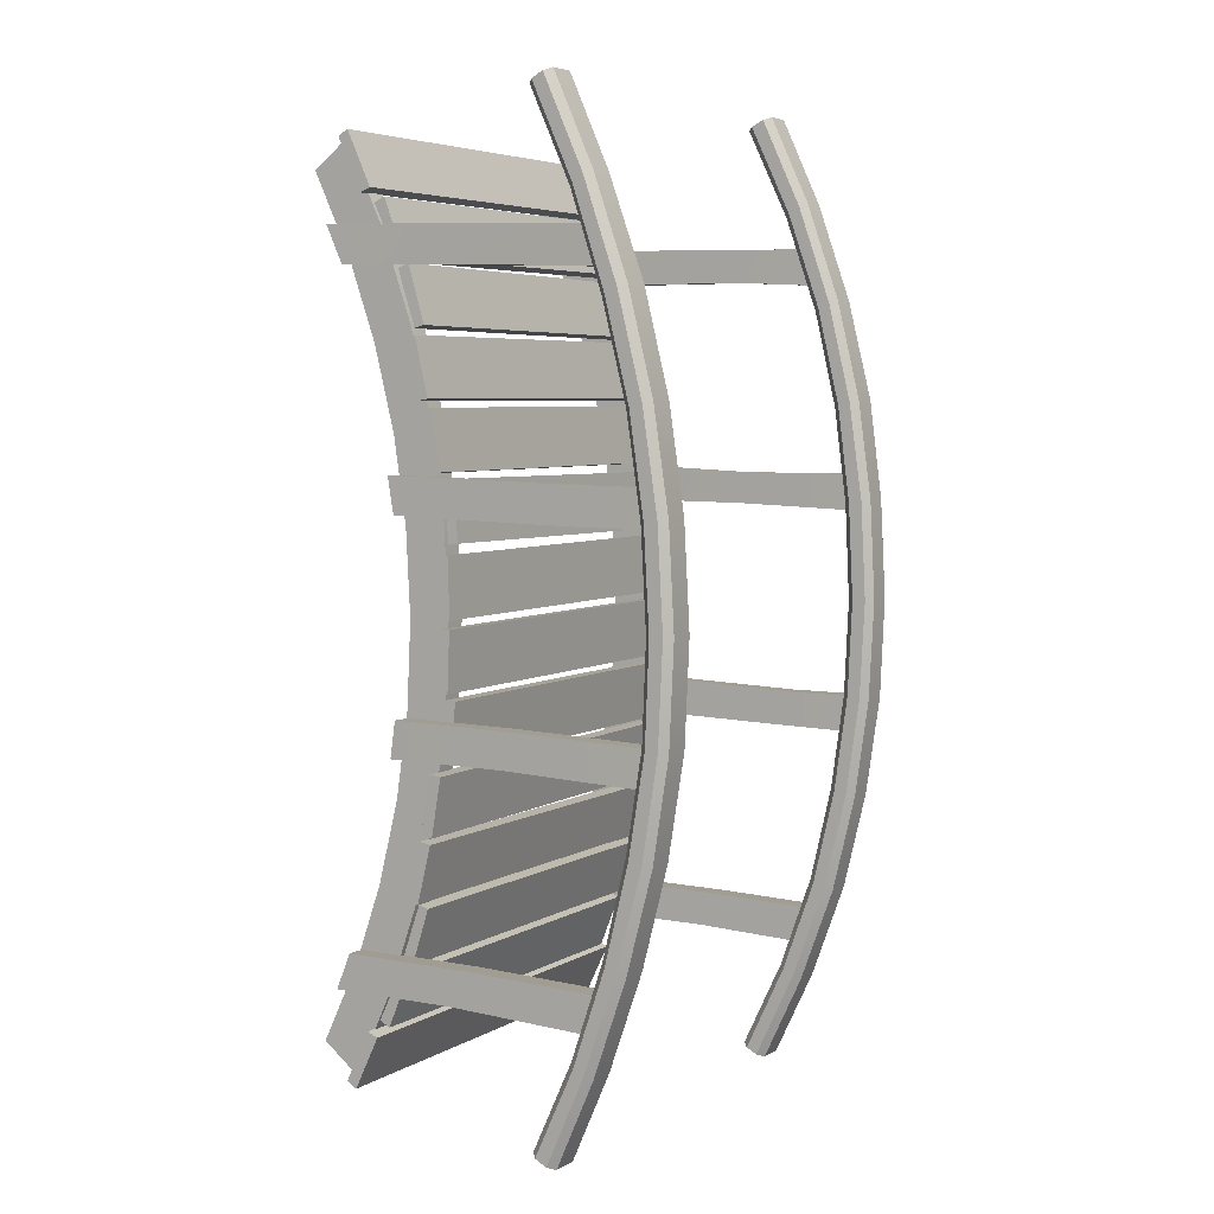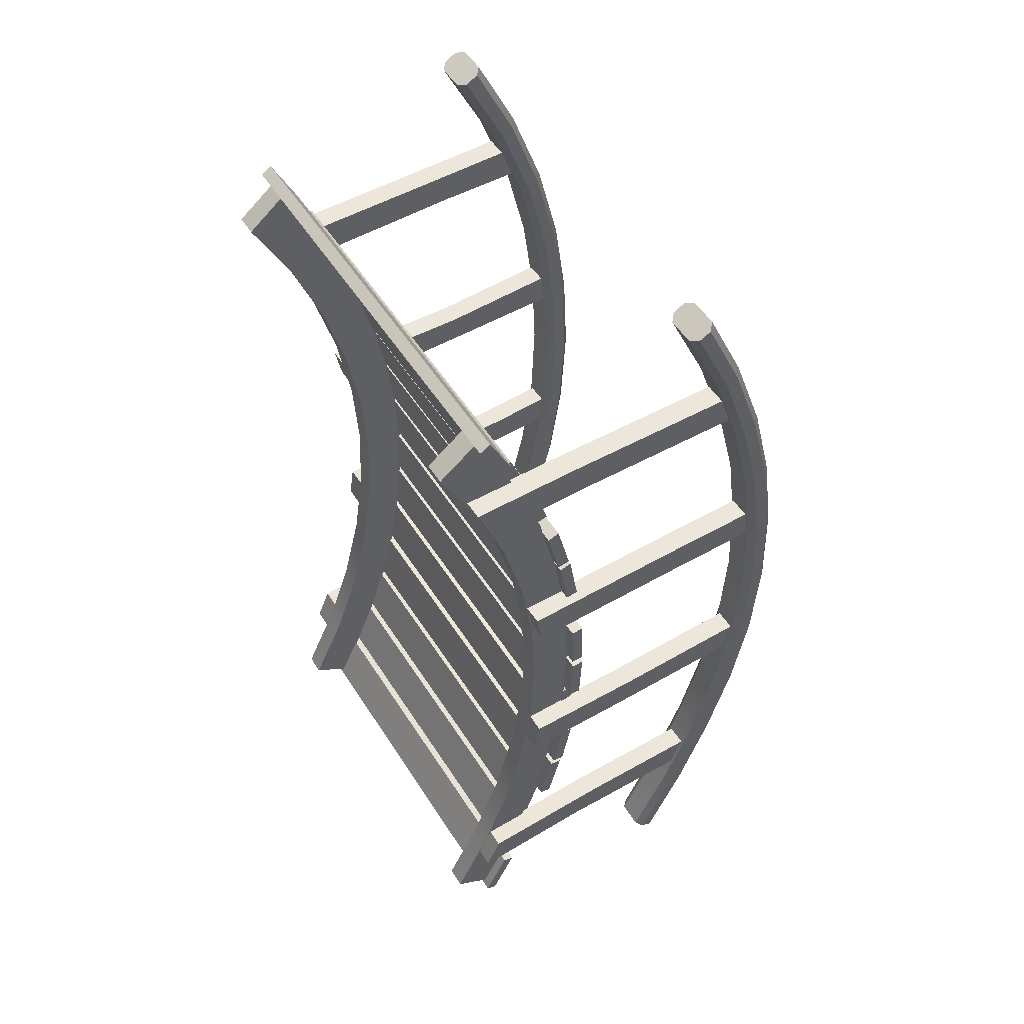
<metadata>
{"format":"obj","ext":"obj","renderer":"f3d","projection":"perspective","resolution":1024,"background":"white","views":[{"elev":5.3,"azim":121.2,"up":"+Z"},{"elev":53.6,"azim":58.0,"up":"+Z"}]}
</metadata>
<code>
o bridge_wood_2
v -0.8755 0.1347 1.604
v 0.8449 0.1347 1.604
v 0.8449 0.03466 1.819
v -0.8755 0.03466 1.819
v -0.8755 0.1811 1.622
v 0.8449 0.1811 1.622
v 0.8449 0.07837 1.843
v -0.8755 0.07837 1.843
v -0.7967 0.243 1.35
v 0.786 0.243 1.35
v 0.786 0.1578 1.571
v -0.7967 0.1578 1.571
v -0.7967 0.2905 1.365
v 0.786 0.2905 1.365
v 0.786 0.203 1.592
v -0.7967 0.203 1.592
v -0.8033 0.3299 1.083
v 0.7794 0.3299 1.096
v 0.7774 0.2599 1.323
v -0.8053 0.2599 1.309
v -0.8034 0.3783 1.094
v 0.7793 0.3783 1.108
v 0.7773 0.3065 1.341
v -0.8054 0.3065 1.327
v -0.8679 0.3951 0.8242
v 0.8526 0.3951 0.8242
v 0.8526 0.3407 1.055
v -0.8679 0.3407 1.055
v -0.8679 0.4442 0.8325
v 0.8526 0.4442 0.8325
v 0.8526 0.3883 1.069
v -0.8679 0.3883 1.069
v -0.8717 0.4459 0.5549
v 0.8487 0.4459 0.5549
v 0.8487 0.4073 0.7886
v -0.8717 0.4073 0.7886
v -0.8717 0.4955 0.5599
v 0.8487 0.4955 0.5599
v 0.8487 0.4558 0.7999
v -0.8717 0.4558 0.7999
v -0.7936 0.4783 0.2763
v 0.7805 0.4783 0.29
v 0.7784 0.4557 0.5258
v -0.7957 0.4557 0.5121
v -0.7937 0.528 0.2779
v 0.7805 0.528 0.2916
v 0.7783 0.5048 0.5337
v -0.7958 0.5048 0.52
v -0.8679 0.4882 0.009924
v 0.8526 0.4882 0.009924
v 0.8526 0.4817 0.2467
v -0.8679 0.4817 0.2467
v -0.8679 0.538 0.008128
v 0.8526 0.538 0.008128
v 0.8526 0.5313 0.2512
v -0.8679 0.5313 0.2512
v -0.864 0.4796 -0.2633
v 0.8564 0.4796 -0.2633
v 0.8564 0.4892 -0.02657
v -0.864 0.4892 -0.02657
v -0.864 0.5291 -0.2684
v 0.8564 0.5291 -0.2684
v 0.8564 0.539 -0.02543
v -0.864 0.539 -0.02543
v -0.8909 1.157 -1.471
v -0.8909 0.01037 -1.458
v -0.8909 0.07286 -1.311
v -0.8909 1.232 -1.324
v -0.8005 1.157 -1.473
v -0.8005 0.01034 -1.46
v -0.8005 0.07289 -1.309
v -0.8005 1.232 -1.322
v -0.865 0.4029 -0.7972
v 0.8554 0.4029 -0.8122
v 0.8574 0.4446 -0.579
v -0.8629 0.4446 -0.564
v -0.8651 0.4513 -0.809
v 0.8553 0.4513 -0.824
v 0.8574 0.4941 -0.5846
v -0.863 0.4941 -0.5696
v -0.8679 0.3352 -1.07
v 0.8526 0.3352 -1.07
v 0.8526 0.3927 -0.8406
v -0.8679 0.3927 -0.8406
v -0.8679 0.3827 -1.086
v 0.8526 0.3827 -1.086
v 0.8526 0.4416 -0.8496
v -0.8679 0.4416 -0.8496
v -0.8073 0.2534 -1.331
v 0.7767 0.2534 -1.331
v 0.7767 0.3263 -1.106
v -0.8073 0.3263 -1.106
v -0.8073 0.2997 -1.349
v 0.7767 0.2997 -1.349
v 0.7767 0.3746 -1.118
v -0.8073 0.3746 -1.118
v -0.7958 0.1502 -1.586
v 0.7882 0.1502 -1.586
v 0.7882 0.2383 -1.366
v -0.7958 0.2383 -1.366
v -0.7958 0.1952 -1.607
v 0.7882 0.1952 -1.607
v 0.7882 0.2856 -1.381
v -0.7958 0.2856 -1.381
v -0.8793 0.02613 -1.833
v 0.8411 0.02613 -1.833
v 0.8411 0.129 -1.62
v -0.8793 0.129 -1.62
v -0.8793 0.06953 -1.857
v 0.8411 0.06953 -1.857
v 0.8411 0.1751 -1.638
v -0.8793 0.1751 -1.638
v 0.7132 -0.1125 -1.702
v 0.7132 -0.1125 1.702
v 0.7132 0.04041 -1.817
v 0.7132 0.04041 1.817
v 0.7132 0.2036 -1.472
v 0.7132 0.3314 -1.111
v 0.7132 0.4232 -0.7438
v 0.7132 0.4785 -0.3729
v 0.7132 0.4969 0
v 0.7132 0.4785 0.3729
v 0.7132 0.4232 0.7438
v 0.7132 0.3314 1.111
v 0.7132 0.2036 1.472
v 0.7132 0.04183 1.381
v 0.7132 0.1627 1.042
v 0.7132 0.2495 0.6978
v 0.7132 0.3018 0.3499
v 0.7132 0.3192 -2.535e-16
v 0.7132 0.3018 -0.3499
v 0.7132 0.2495 -0.6978
v 0.7132 0.1627 -1.042
v 0.7132 0.04183 -1.381
v 0.7999 -0.1125 -1.702
v 0.7999 0.04041 -1.817
v 0.7999 0.04041 1.817
v 0.7999 -0.1125 1.702
v 0.7999 0.2036 -1.472
v 0.7999 0.3314 -1.111
v 0.7999 0.4232 -0.7438
v 0.7999 0.4785 -0.3729
v 0.7999 0.4969 0
v 0.7999 0.4785 0.3729
v 0.7999 0.4232 0.7438
v 0.7999 0.3314 1.111
v 0.7999 0.2036 1.472
v 0.7999 0.1627 -1.042
v 0.7999 0.04183 -1.381
v 0.7999 0.2495 -0.6978
v 0.7999 0.3018 -0.3499
v 0.7999 0.3192 -2.535e-16
v 0.7999 0.3018 0.3499
v 0.7999 0.2495 0.6978
v 0.7999 0.1627 1.042
v 0.7999 0.04183 1.381
v -0.8015 -0.1125 -1.702
v -0.8015 -0.1125 1.702
v -0.8015 0.04041 -1.817
v -0.8015 0.04041 1.817
v -0.8015 0.2036 -1.472
v -0.8015 0.3314 -1.111
v -0.8015 0.4232 -0.7438
v -0.8015 0.4785 -0.3729
v -0.8015 0.4969 0
v -0.8015 0.4785 0.3729
v -0.8015 0.4232 0.7438
v -0.8015 0.3314 1.111
v -0.8015 0.2036 1.472
v -0.8015 0.04183 1.381
v -0.8015 0.1627 1.042
v -0.8015 0.2495 0.6978
v -0.8015 0.3018 0.3499
v -0.8015 0.3192 -2.535e-16
v -0.8015 0.3018 -0.3499
v -0.8015 0.2495 -0.6978
v -0.8015 0.1627 -1.042
v -0.8015 0.04183 -1.381
v -0.7148 -0.1125 -1.702
v -0.7148 0.04041 -1.817
v -0.7148 0.04041 1.817
v -0.7148 -0.1125 1.702
v -0.7148 0.2036 -1.472
v -0.7148 0.3314 -1.111
v -0.7148 0.4232 -0.7438
v -0.7148 0.4785 -0.3729
v -0.7148 0.4969 0
v -0.7148 0.4785 0.3729
v -0.7148 0.4232 0.7438
v -0.7148 0.3314 1.111
v -0.7148 0.2036 1.472
v -0.7148 0.1627 -1.042
v -0.7148 0.04183 -1.381
v -0.7148 0.2495 -0.6978
v -0.7148 0.3018 -0.3499
v -0.7148 0.3192 -2.535e-16
v -0.7148 0.3018 0.3499
v -0.7148 0.2495 0.6978
v -0.7148 0.1627 1.042
v -0.7148 0.04183 1.381
v -0.8043 0.4524 -0.5352
v 0.8043 0.4524 -0.5352
v 0.8043 0.4781 -0.2997
v -0.8043 0.4781 -0.2997
v -0.8043 0.5015 -0.5437
v 0.8043 0.5015 -0.5437
v 0.8043 0.5278 -0.302
v -0.8043 0.5278 -0.302
v -0.8909 1.41 -0.5499
v -0.8909 0.2783 -0.5289
v -0.8909 0.3005 -0.3824
v -0.8909 1.412 -0.4033
v -0.8004 1.41 -0.5519
v -0.8005 0.2783 -0.5308
v -0.8004 0.3005 -0.3804
v -0.8004 1.412 -0.4013
v -0.8909 1.422 0.374
v -0.8909 0.3025 0.3972
v -0.8908 0.2768 0.544
v -0.8908 1.423 0.5207
v -0.8005 1.422 0.3721
v -0.8005 0.3025 0.3953
v -0.8004 0.2769 0.5461
v -0.8004 1.423 0.5227
v -0.8908 1.266 1.298
v -0.8908 0.06994 1.325
v -0.8909 -5.647e-05 1.473
v -0.8909 1.194 1.446
v -0.8004 1.266 1.296
v -0.8004 0.06993 1.323
v -0.8004 -5.243e-05 1.475
v -0.8004 1.194 1.448
v 0.7883 1.157 -1.471
v 0.7883 0.01038 -1.458
v 0.7883 0.07285 -1.311
v 0.7883 1.232 -1.324
v 0.8787 1.157 -1.473
v 0.8787 0.01034 -1.46
v 0.8787 0.07288 -1.309
v 0.8787 1.232 -1.322
v 0.7883 1.41 -0.5499
v 0.7883 0.2783 -0.5289
v 0.7883 0.3005 -0.3824
v 0.7883 1.412 -0.4033
v 0.8788 1.41 -0.5519
v 0.8788 0.2782 -0.5309
v 0.8787 0.3005 -0.3805
v 0.8787 1.412 -0.4013
v 0.7883 1.422 0.3745
v 0.7883 0.3025 0.3976
v 0.7883 0.2769 0.5445
v 0.7883 1.423 0.5212
v 0.8788 1.422 0.3725
v 0.8788 0.3025 0.3956
v 0.8787 0.2769 0.5465
v 0.8787 1.423 0.5231
v 0.7883 1.266 1.298
v 0.7883 0.07022 1.341
v 0.7883 -0.0002746 1.489
v 0.7883 1.193 1.446
v 0.8788 1.266 1.296
v 0.8788 0.07023 1.339
v 0.8788 -0.0002772 1.491
v 0.8788 1.193 1.448
v -0.887 0.8507 1.322
v -0.887 0.769 1.459
v -0.7966 0.8507 1.32
v -0.7966 0.769 1.461
v 0.7845 0.5197 1.326
v 0.7845 0.4299 1.474
v 0.8749 0.5197 1.324
v 0.8749 0.4299 1.476
v 0.7845 1.041 0.3793
v 0.7845 1.033 0.526
v 0.8749 1.041 0.3773
v 0.8749 1.033 0.528
v -0.8833 0.8889 0.3926
v -0.8832 0.8772 0.5195
v -0.7929 0.8888 0.3907
v -0.7927 0.8772 0.5215
v -0.8832 1.099 -0.5442
v -0.8832 1.108 -0.4037
v -0.7928 1.099 -0.5462
v -0.7928 1.108 -0.4018
v 0.7959 0.8075 -0.3858
v 0.796 0.7915 -0.5279
v 0.8864 0.7915 -0.5298
v 0.8863 0.8075 -0.3839
v 0.7844 0.5361 -1.453
v 0.7845 0.626 -1.311
v 0.8749 0.5361 -1.455
v 0.8749 0.626 -1.309
v -0.8947 0.7038 -1.457
v -0.8947 0.7858 -1.315
v -0.8043 0.7038 -1.459
v -0.8043 0.7859 -1.313
v 0.7481 0.9562 -1.959
v 0.7771 0.9298 -1.946
v 0.7771 0.9262 1.946
v 0.7481 0.952 1.959
v 0.7771 1.03 -1.997
v 0.7481 1.004 -1.983
v 0.7481 0.9984 1.983
v 0.7771 1.024 1.997
v 0.7771 1.189 -1.634
v 0.7481 1.164 -1.619
v 0.7771 1.329 -1.233
v 0.7481 1.303 -1.222
v 0.7771 1.434 -0.8257
v 0.7481 1.406 -0.8183
v 0.7771 1.501 -0.4139
v 0.7481 1.472 -0.4103
v 0.7771 1.52 0
v 0.7481 1.49 -7.476e-17
v 0.7771 1.497 0.4139
v 0.7481 1.468 0.4104
v 0.7771 1.435 0.8257
v 0.7481 1.407 0.8185
v 0.7771 1.333 1.233
v 0.7481 1.306 1.222
v 0.7481 1.162 1.619
v 0.7771 1.187 1.634
v 0.7771 1.094 1.579
v 0.7481 1.119 1.593
v 0.7481 1.254 1.202
v 0.7771 1.226 1.191
v 0.7481 1.354 0.805
v 0.7771 1.326 0.7978
v 0.7481 1.412 0.4035
v 0.7771 1.383 0.4
v 0.7481 1.436 -2.15e-16
v 0.7771 1.407 -2.898e-16
v 0.7481 1.419 -0.4036
v 0.7771 1.39 -0.4
v 0.7481 1.356 -0.8052
v 0.7771 1.327 -0.7978
v 0.7481 1.255 -1.202
v 0.7771 1.228 -1.191
v 0.7481 1.118 -1.593
v 0.7771 1.093 -1.579
v 0.918 0.953 -1.959
v 0.889 0.9275 -1.946
v 0.918 1.003 -1.984
v 0.889 1.029 -1.997
v 0.918 0.9992 1.983
v 0.889 1.025 1.997
v 0.918 0.9517 1.959
v 0.889 0.9259 1.946
v 0.918 1.163 -1.619
v 0.889 1.188 -1.634
v 0.889 1.328 -1.233
v 0.918 1.301 -1.222
v 0.889 1.435 -0.8257
v 0.918 1.407 -0.8186
v 0.889 1.501 -0.4139
v 0.918 1.472 -0.4103
v 0.889 1.52 0
v 0.918 1.491 -7.415e-17
v 0.889 1.497 0.4139
v 0.918 1.469 0.4104
v 0.889 1.435 0.8257
v 0.918 1.407 0.8185
v 0.889 1.332 1.233
v 0.918 1.304 1.222
v 0.889 1.189 1.634
v 0.918 1.165 1.619
v 0.918 1.253 -1.202
v 0.889 1.227 -1.191
v 0.889 1.094 -1.579
v 0.918 1.12 -1.593
v 0.918 1.352 -0.8049
v 0.889 1.324 -0.7978
v 0.918 1.419 -0.4036
v 0.889 1.39 -0.4
v 0.918 1.436 -2.157e-16
v 0.889 1.407 -2.898e-16
v 0.918 1.413 0.4035
v 0.889 1.384 0.4
v 0.918 1.353 0.805
v 0.889 1.325 0.7978
v 0.918 1.252 1.202
v 0.889 1.225 1.191
v 0.918 1.119 1.593
v 0.889 1.094 1.579
v -0.9311 0.951 -1.959
v -0.902 0.9255 -1.946
v -0.902 0.9243 1.946
v -0.9311 0.9503 1.958
v -0.902 1.024 -1.997
v -0.9311 0.9982 -1.983
v -0.9311 1.002 1.984
v -0.902 1.029 1.997
v -0.902 1.195 -1.634
v -0.9311 1.17 -1.619
v -0.902 1.341 -1.233
v -0.9311 1.314 -1.222
v -0.902 1.438 -0.8257
v -0.9311 1.41 -0.8185
v -0.902 1.497 -0.4139
v -0.9311 1.468 -0.4104
v -0.902 1.515 0
v -0.9311 1.485 -7.266e-17
v -0.9021 1.493 0.4139
v -0.9311 1.464 0.4103
v -0.902 1.44 0.8257
v -0.9311 1.411 0.8186
v -0.902 1.339 1.233
v -0.9311 1.311 1.222
v -0.9311 1.171 1.619
v -0.902 1.197 1.634
v -0.902 1.102 1.579
v -0.9311 1.127 1.593
v -0.9311 1.266 1.203
v -0.902 1.239 1.191
v -0.9311 1.357 0.8049
v -0.902 1.33 0.7978
v -0.9311 1.411 0.4036
v -0.902 1.382 0.4
v -0.9311 1.427 -2.171e-16
v -0.9021 1.399 -2.898e-16
v -0.9311 1.413 -0.4035
v -0.902 1.384 -0.4
v -0.9311 1.357 -0.805
v -0.902 1.329 -0.7978
v -0.9311 1.266 -1.202
v -0.902 1.239 -1.191
v -0.9311 1.128 -1.594
v -0.902 1.103 -1.579
v -0.7611 0.9529 -1.959
v -0.7902 0.9268 -1.946
v -0.7611 0.9991 -1.983
v -0.7902 1.025 -1.997
v -0.7611 1.004 1.984
v -0.7902 1.03 1.997
v -0.7611 0.9514 1.958
v -0.7902 0.925 1.946
v -0.7611 1.17 -1.619
v -0.7902 1.195 -1.634
v -0.7902 1.341 -1.233
v -0.7611 1.314 -1.222
v -0.7902 1.438 -0.8257
v -0.7611 1.41 -0.8185
v -0.7902 1.497 -0.4139
v -0.7611 1.468 -0.4104
v -0.7902 1.518 0
v -0.7611 1.49 -7.32e-17
v -0.7902 1.496 0.4139
v -0.7611 1.468 0.4104
v -0.7902 1.439 0.8257
v -0.7611 1.411 0.8184
v -0.7902 1.341 1.233
v -0.7611 1.314 1.222
v -0.7902 1.199 1.634
v -0.7611 1.175 1.62
v -0.7611 1.265 -1.202
v -0.7902 1.238 -1.191
v -0.7902 1.1 -1.579
v -0.7611 1.125 -1.593
v -0.7611 1.357 -0.805
v -0.7902 1.329 -0.7978
v -0.7611 1.413 -0.4036
v -0.7902 1.384 -0.4
v -0.7611 1.433 -2.166e-16
v -0.7902 1.403 -2.898e-16
v -0.7611 1.412 0.4035
v -0.7902 1.383 0.4
v -0.7611 1.359 0.8051
v -0.7902 1.331 0.7978
v -0.7611 1.265 1.202
v -0.7902 1.238 1.191
v -0.7611 1.127 1.593
v -0.7902 1.101 1.579
g Default
f 1 2 3 4
f 5 6 2 1
f 6 7 3 2
f 7 8 4 3
f 8 5 1 4
f 5 8 7 6
f 9 10 11 12
f 13 14 10 9
f 14 15 11 10
f 15 16 12 11
f 16 13 9 12
f 13 16 15 14
f 17 18 19 20
f 21 22 18 17
f 22 23 19 18
f 23 24 20 19
f 24 21 17 20
f 21 24 23 22
f 25 26 27 28
f 29 30 26 25
f 30 31 27 26
f 31 32 28 27
f 32 29 25 28
f 29 32 31 30
f 33 34 35 36
f 37 38 34 33
f 38 39 35 34
f 39 40 36 35
f 40 37 33 36
f 37 40 39 38
f 41 42 43 44
f 45 46 42 41
f 46 47 43 42
f 47 48 44 43
f 48 45 41 44
f 45 48 47 46
f 49 50 51 52
f 53 54 50 49
f 54 55 51 50
f 55 56 52 51
f 56 53 49 52
f 53 56 55 54
f 57 58 59 60
f 61 62 58 57
f 62 63 59 58
f 63 64 60 59
f 64 61 57 60
f 61 64 63 62
f 70 71 67 66
f 73 74 75 76
f 77 78 74 73
f 78 79 75 74
f 79 80 76 75
f 80 77 73 76
f 77 80 79 78
f 81 82 83 84
f 85 86 82 81
f 86 87 83 82
f 87 88 84 83
f 88 85 81 84
f 85 88 87 86
f 89 90 91 92
f 93 94 90 89
f 94 95 91 90
f 95 96 92 91
f 96 93 89 92
f 93 96 95 94
f 97 98 99 100
f 101 102 98 97
f 102 103 99 98
f 103 104 100 99
f 104 101 97 100
f 101 104 103 102
f 105 106 107 108
f 109 110 106 105
f 110 111 107 106
f 111 112 108 107
f 112 109 105 108
f 109 112 111 110
f 126 125 124 127
f 127 124 123 128
f 128 123 122 129
f 129 122 121 130
f 130 121 120 131
f 131 120 119 132
f 132 119 118 133
f 133 118 117 134
f 125 126 114 116
f 117 115 113 134
f 135 113 115 136
f 137 116 114 138
f 139 117 118 140
f 140 118 119 141
f 141 119 120 142
f 142 120 121 143
f 143 121 122 144
f 144 122 123 145
f 145 123 124 146
f 146 124 125 147
f 148 133 134 149
f 150 132 133 148
f 151 131 132 150
f 152 130 131 151
f 153 129 130 152
f 154 128 129 153
f 155 127 128 154
f 156 126 127 155
f 138 114 126 156
f 149 134 113 135
f 147 125 116 137
f 136 115 117 139
f 149 135 136 139
f 148 149 139 140
f 150 148 140 141
f 151 150 141 142
f 152 151 142 143
f 153 152 143 144
f 154 153 144 145
f 155 154 145 146
f 156 155 146 147
f 138 156 147 137
f 170 169 168 171
f 171 168 167 172
f 172 167 166 173
f 173 166 165 174
f 174 165 164 175
f 175 164 163 176
f 176 163 162 177
f 177 162 161 178
f 169 170 158 160
f 161 159 157 178
f 179 157 159 180
f 181 160 158 182
f 183 161 162 184
f 184 162 163 185
f 185 163 164 186
f 186 164 165 187
f 187 165 166 188
f 188 166 167 189
f 189 167 168 190
f 190 168 169 191
f 192 177 178 193
f 194 176 177 192
f 195 175 176 194
f 196 174 175 195
f 197 173 174 196
f 198 172 173 197
f 199 171 172 198
f 200 170 171 199
f 182 158 170 200
f 193 178 157 179
f 191 169 160 181
f 180 159 161 183
f 193 179 180 183
f 192 193 183 184
f 194 192 184 185
f 195 194 185 186
f 196 195 186 187
f 197 196 187 188
f 198 197 188 189
f 199 198 189 190
f 200 199 190 191
f 182 200 191 181
f 201 202 203 204
f 205 206 202 201
f 206 207 203 202
f 207 208 204 203
f 208 205 201 204
f 205 208 207 206
f 214 215 211 210
f 222 223 219 218
f 230 231 227 226
f 238 239 235 234
f 246 247 243 242
f 254 255 251 250
f 262 263 259 258
f 266 228 225 265
f 265 226 227 266
f 265 225 229 267
f 267 230 226 265
f 268 232 228 266
f 266 227 231 268
f 267 229 232 268
f 268 231 230 267
f 270 260 257 269
f 269 258 259 270
f 269 257 261 271
f 271 262 258 269
f 272 264 260 270
f 270 259 263 272
f 271 261 264 272
f 272 263 262 271
f 274 252 249 273
f 273 250 251 274
f 273 249 253 275
f 275 254 250 273
f 276 256 252 274
f 274 251 255 276
f 275 253 256 276
f 276 255 254 275
f 278 220 217 277
f 277 218 219 278
f 277 217 221 279
f 279 222 218 277
f 280 224 220 278
f 278 219 223 280
f 279 221 224 280
f 280 223 222 279
f 282 212 209 281
f 281 210 211 282
f 281 209 213 283
f 283 214 210 281
f 284 216 212 282
f 282 211 215 284
f 283 213 216 284
f 284 215 214 283
f 286 242 243 285
f 285 244 241 286
f 287 246 242 286
f 286 241 245 287
f 285 243 247 288
f 288 248 244 285
f 288 247 246 287
f 287 245 248 288
f 290 236 233 289
f 289 234 235 290
f 289 233 237 291
f 291 238 234 289
f 292 240 236 290
f 290 235 239 292
f 291 237 240 292
f 292 239 238 291
f 294 68 65 293
f 293 66 67 294
f 293 65 69 295
f 295 70 66 293
f 296 72 68 294
f 294 67 71 296
f 295 69 72 296
f 296 71 70 295
f 375 377 378 376
f 412 413 414 411
f 464 462 461 463
f 312 314 313 311
f 321 303 304 322
f 352 349 350 351
f 400 402 401 399
f 409 391 392 410
f 324 325 326 323
f 364 362 361 363
f 425 427 428 426
f 300 324 323 299
f 450 448 447 449
f 335 337 338 336
f 373 375 376 374
f 416 414 413 415
f 462 460 459 461
f 310 312 311 309
f 402 404 403 401
f 362 360 359 361
f 448 446 445 447
f 333 335 336 334
f 374 372 371 373
f 415 417 418 416
f 308 310 309 307
f 390 394 393 389
f 344 350 349 343
f 404 406 405 403
f 469 471 472 470
f 320 321 322 319
f 455 459 460 456
f 360 358 357 359
f 446 444 443 445
f 331 333 334 332
f 420 418 417 419
f 458 455 456 457
f 306 308 307 305
f 453 434 433 454
f 384 382 381 383
f 427 385 386 428
f 406 408 407 405
f 470 468 467 469
f 367 371 372 368
f 339 297 298 340
f 318 320 319 317
f 358 356 355 357
f 444 442 441 443
f 394 396 395 393
f 329 331 332 330
f 370 367 368 369
f 422 420 419 421
f 369 342 341 370
f 365 346 345 366
f 379 381 382 380
f 408 409 410 407
f 465 467 468 466
f 316 318 317 315
f 436 472 471 435
f 353 355 356 354
f 302 306 305 301
f 432 438 437 431
f 439 441 442 440
f 397 395 396 398
f 327 329 330 328
f 421 423 424 422
f 454 452 451 453
f 377 379 380 378
f 466 464 463 465
f 348 384 383 347
f 314 316 315 313
f 429 458 457 430
f 354 352 351 353
f 440 437 438 439
f 398 400 399 397
f 325 327 328 326
f 363 365 366 364
f 423 425 426 424
f 452 450 449 451
f 388 412 411 387
f 337 339 340 338
f 321 320 325 324
f 320 318 327 325
f 318 316 329 327
f 316 314 331 329
f 314 312 333 331
f 312 310 335 333
f 310 308 337 335
f 308 306 339 337
f 324 300 303 321
f 302 297 339 306
f 342 298 297 302 301 344 343 341
f 346 304 303 300 299 348 347 345
f 305 307 351 350
f 307 309 353 351
f 309 311 355 353
f 311 313 357 355
f 313 315 359 357
f 315 317 361 359
f 317 319 363 361
f 319 322 365 363
f 338 340 369 368
f 336 338 368 372
f 334 336 372 374
f 332 334 374 376
f 330 332 376 378
f 328 330 378 380
f 326 328 380 382
f 323 326 382 384
f 299 323 384 348
f 340 298 342 369
f 322 304 346 365
f 301 305 350 344
f 341 343 349 370
f 370 349 352 367
f 367 352 354 371
f 371 354 356 373
f 373 356 358 375
f 375 358 360 377
f 377 360 362 379
f 379 362 364 381
f 381 364 366 383
f 383 366 345 347
f 409 408 413 412
f 408 406 415 413
f 406 404 417 415
f 404 402 419 417
f 402 400 421 419
f 400 398 423 421
f 398 396 425 423
f 396 394 427 425
f 412 388 391 409
f 390 385 427 394
f 430 386 385 390 389 432 431 429
f 434 392 391 388 387 436 435 433
f 393 395 439 438
f 395 397 441 439
f 397 399 443 441
f 399 401 445 443
f 401 403 447 445
f 403 405 449 447
f 405 407 451 449
f 407 410 453 451
f 426 428 457 456
f 424 426 456 460
f 422 424 460 462
f 420 422 462 464
f 418 420 464 466
f 416 418 466 468
f 414 416 468 470
f 411 414 470 472
f 387 411 472 436
f 428 386 430 457
f 410 392 434 453
f 389 393 438 432
f 429 431 437 458
f 458 437 440 455
f 455 440 442 459
f 459 442 444 461
f 461 444 446 463
f 463 446 448 465
f 465 448 450 467
f 467 450 452 469
f 469 452 454 471
f 471 454 433 435

</code>
